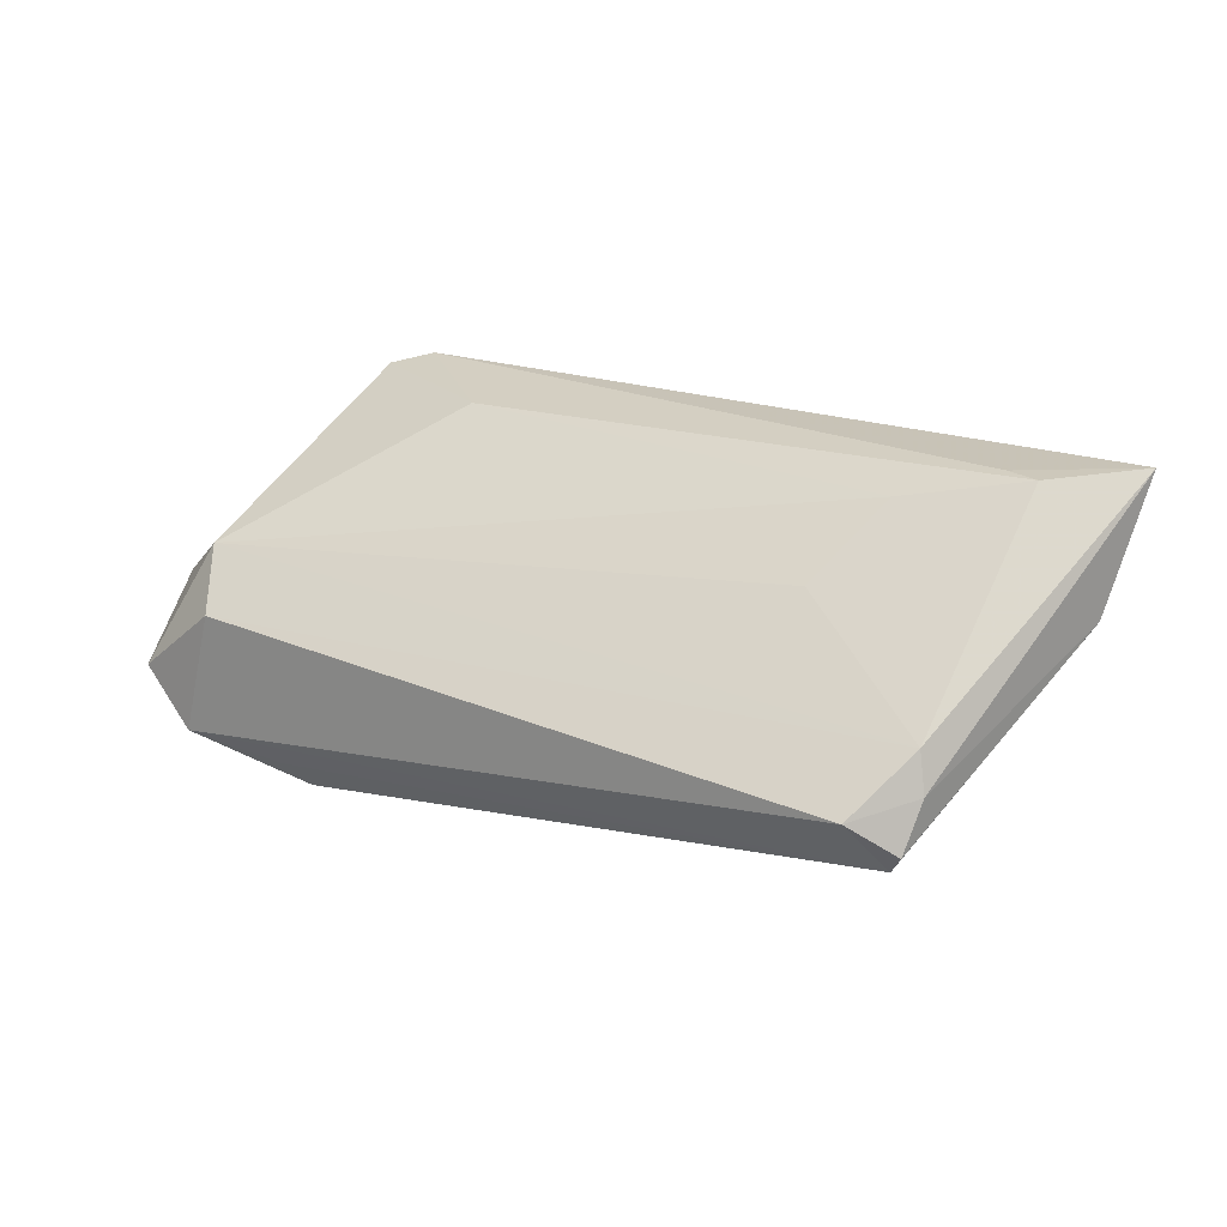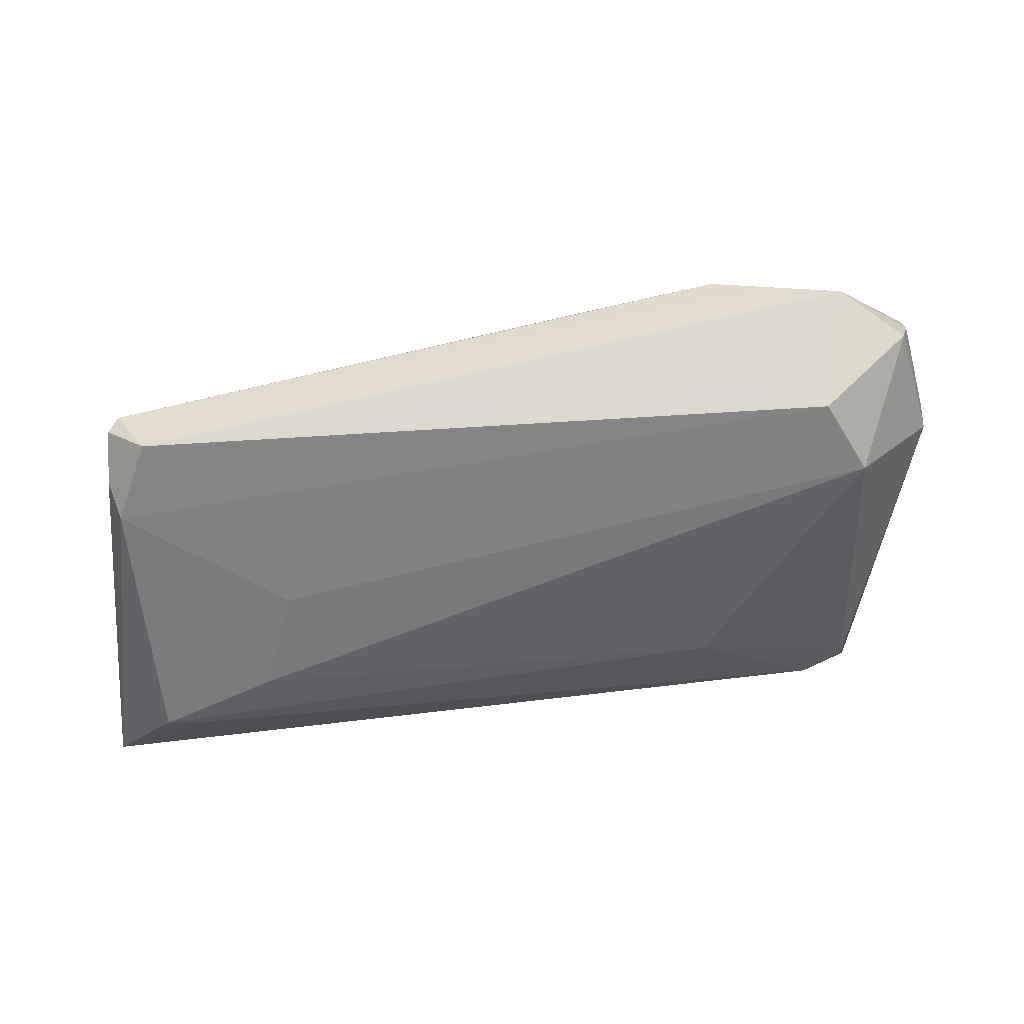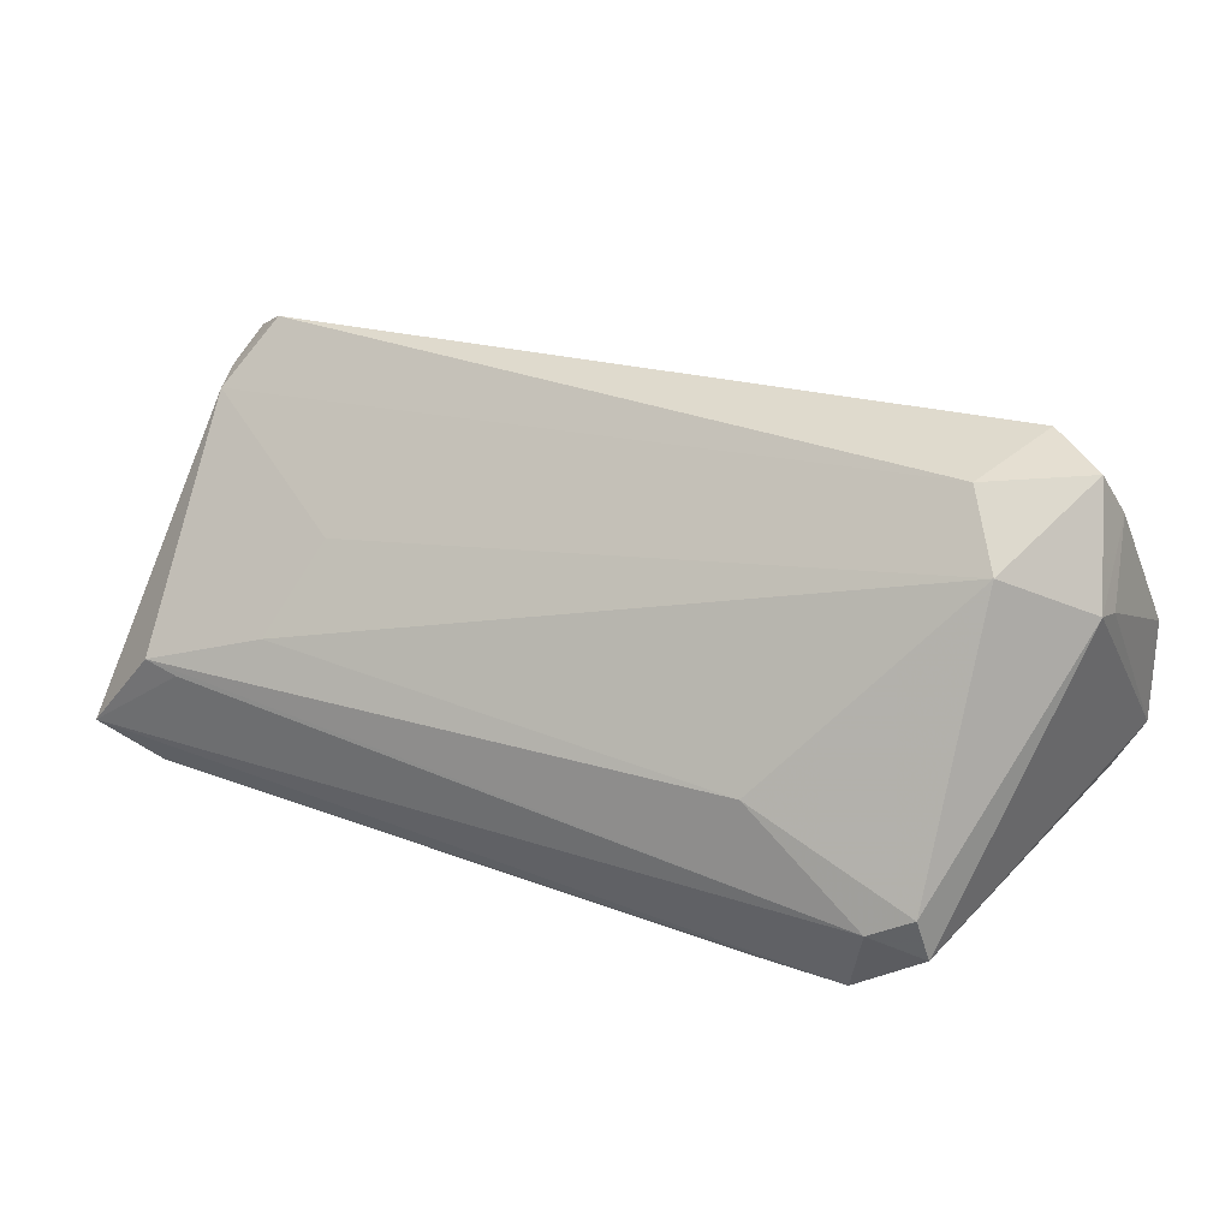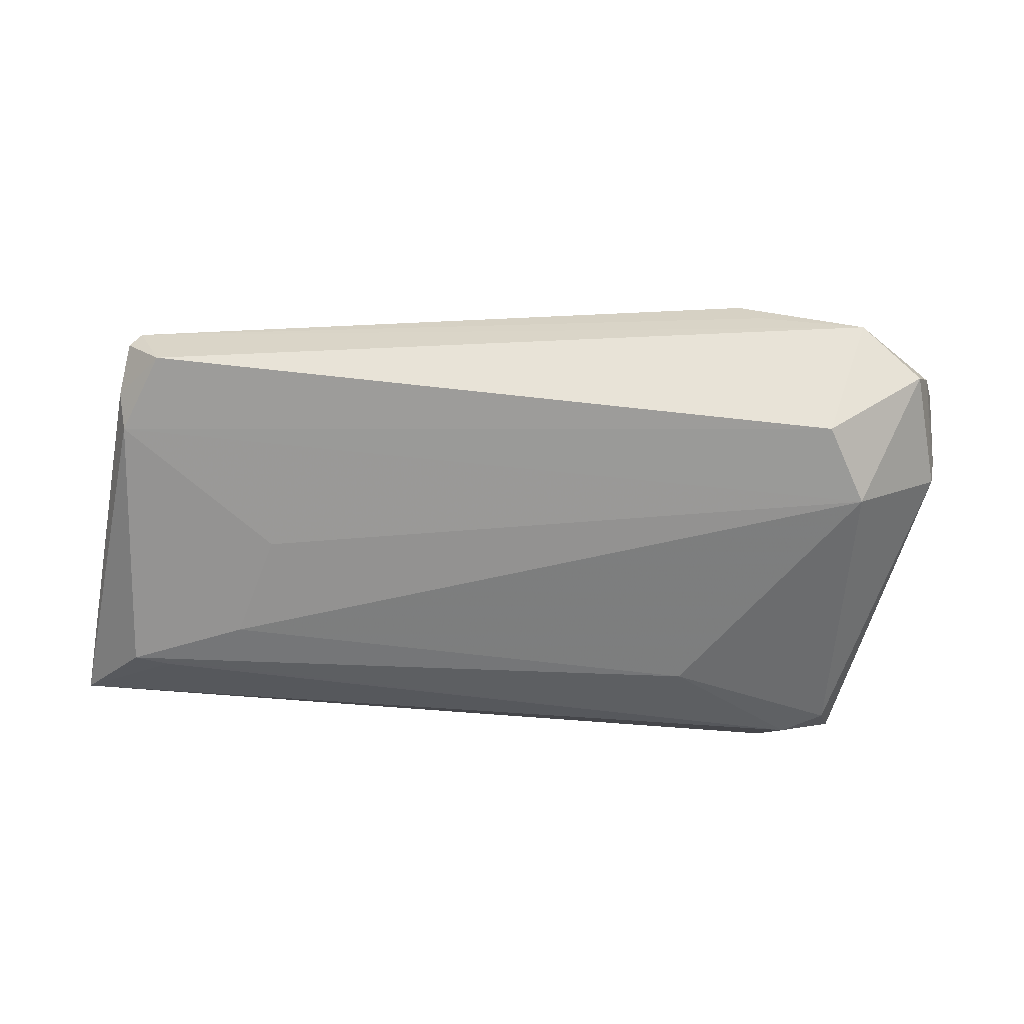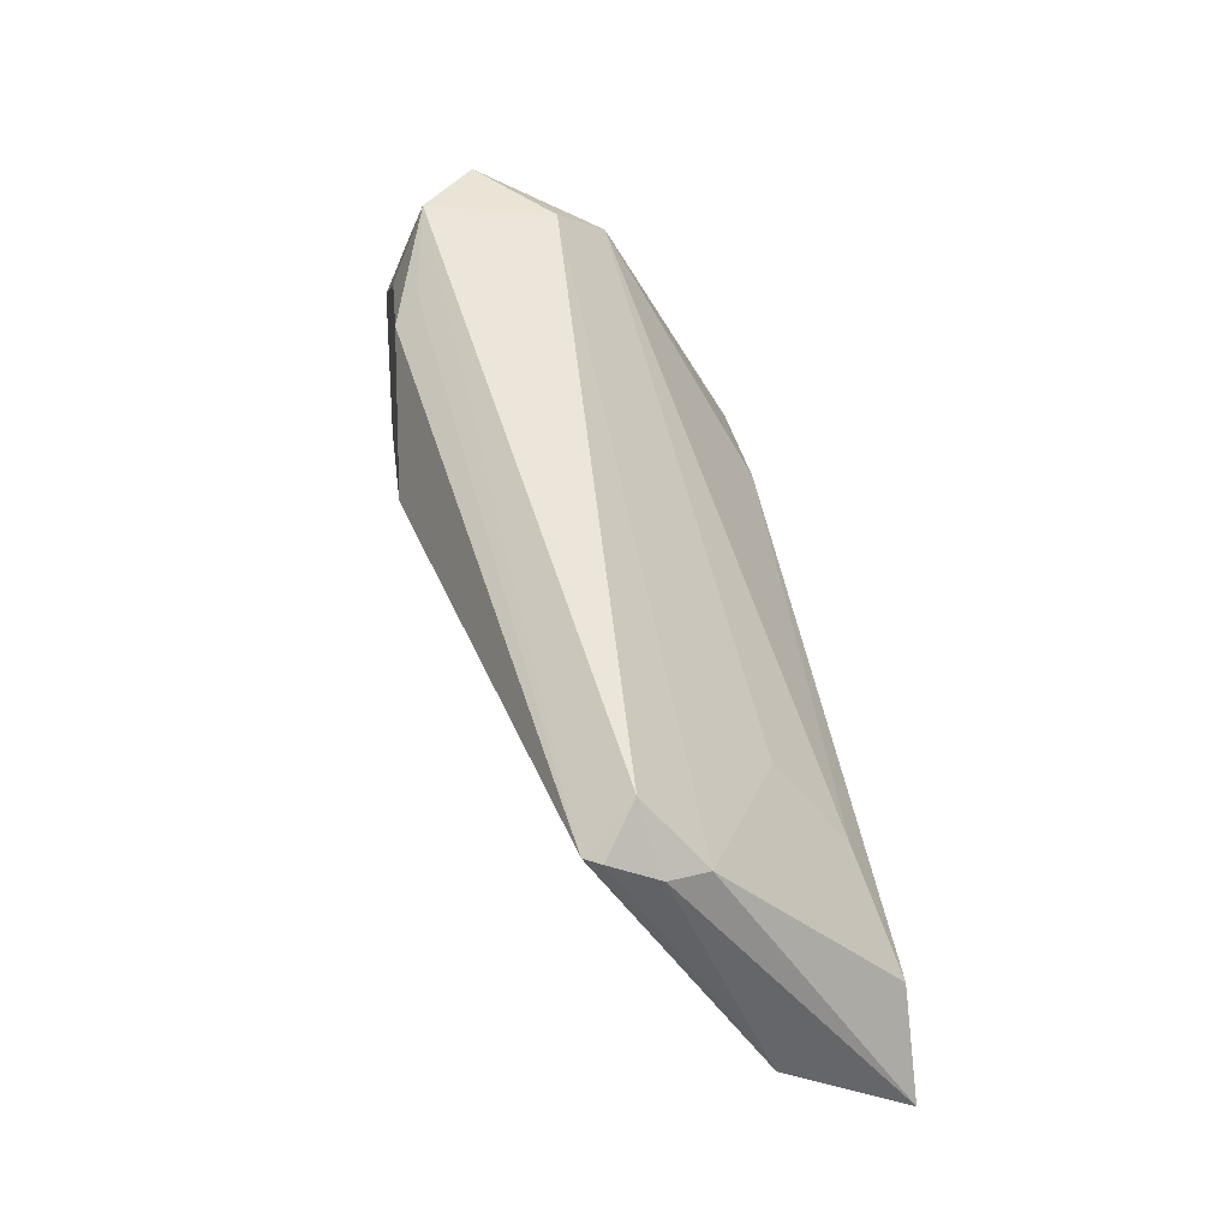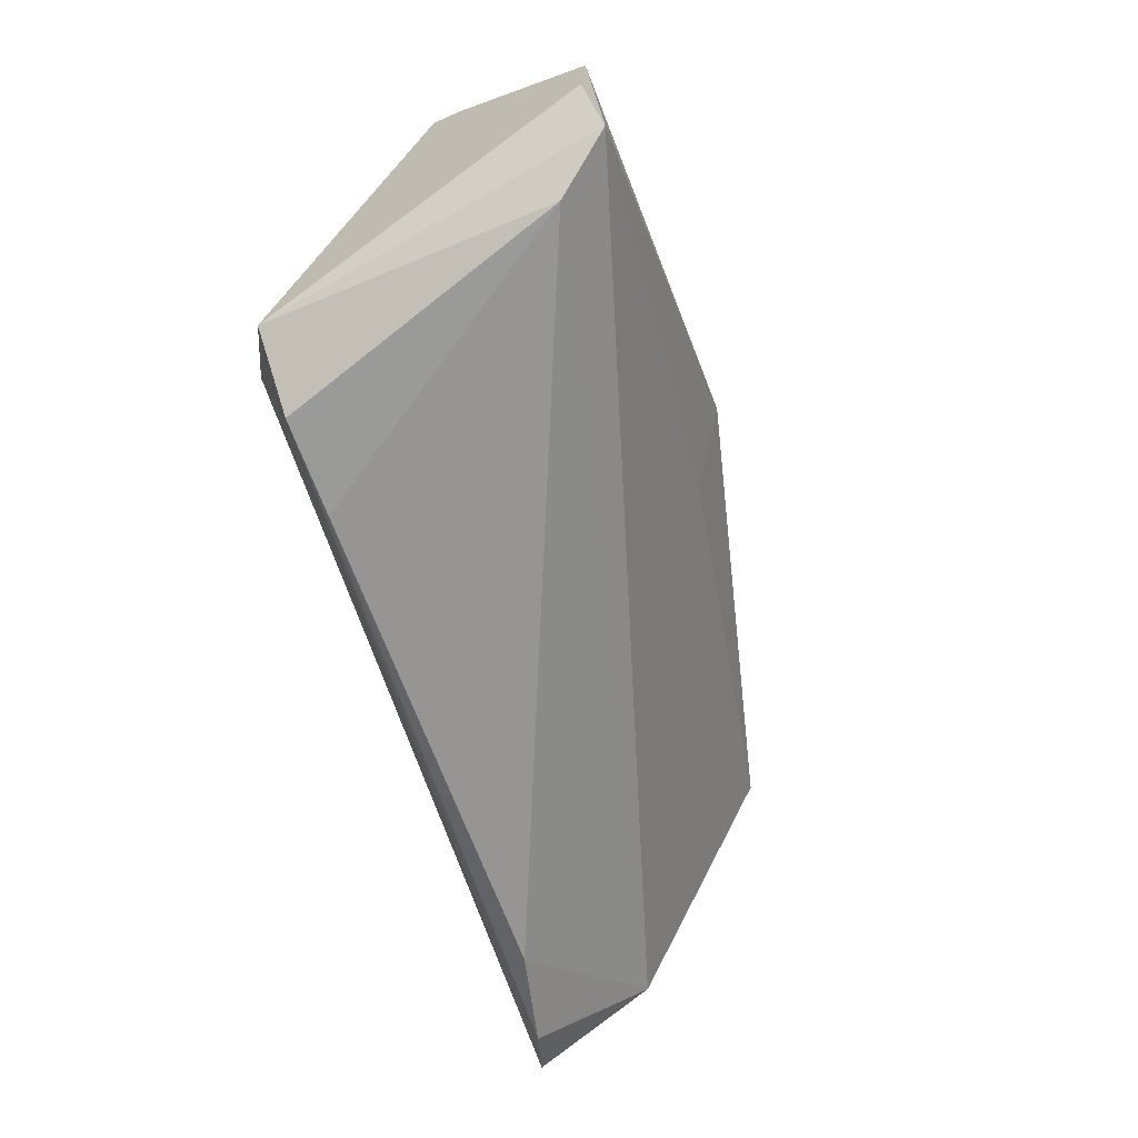
<metadata>
{"format":"obj","ext":"obj","renderer":"f3d","projection":"perspective","resolution":1024,"background":"white","views":[{"elev":19.3,"azim":-144.9,"up":"+Z"},{"elev":71.7,"azim":-6.4,"up":"+Y"},{"elev":32.6,"azim":24.8,"up":"+Y"},{"elev":62.3,"azim":4.2,"up":"+Y"},{"elev":48.3,"azim":-98.7,"up":"+Y"},{"elev":-66.9,"azim":108.5,"up":"+Y"}]}
</metadata>
<code>
v 0.0392 0.02596 -0.0007322
v -0.03016 0.008809 0.01155
v 0.0533 -0.01861 -0.02177
v 0.02798 0.02139 -0.02075
v 0.05631 0.002377 -0.02077
v -0.04956 0.02245 -0.008592
v -0.0492 0.01884 0.001606
v 0.04324 0.02596 -0.01588
v 0.05379 0.0135 -0.001213
v 0.04798 0.01718 -0.01779
v 0.02353 -0.004303 0.02052
v 0.05677 -0.0107 -0.02029
v -0.04486 0.02596 -0.004875
v 0.05433 0.01215 -0.004764
v -0.05522 -0.008478 0.00784
v 0.04388 0.01931 0.005511
v -0.05031 0.01968 -0.002988
v -0.04829 0.02212 -0.01049
v 0.0385 -0.01561 0.0226
v 0.03884 0.01824 -0.02026
v -0.05677 -0.01662 0.0226
v 0.04566 0.02337 -0.01569
v 0.04349 -0.01298 0.02114
v 0.03062 0.02364 -0.01786
v 0.05242 0.01922 -0.01285
v 0.009871 0.0118 -0.0226
v -0.03445 -0.001062 0.01947
v -0.04859 -0.005926 0.0224
v 0.00335 0.004421 -0.01785
v 0.05035 0.02506 -0.009383
v 0.03621 -0.02585 0.01927
v 0.04837 -0.02317 -0.01527
v -0.03641 -0.02385 0.01775
v 0.04487 -0.01868 0.01999
v -0.04924 -0.02147 0.02046
v -0.04446 -0.00701 0.02253
v 0.02446 -0.02596 0.01892
f 35 31 21
f 21 31 19
f 21 15 35
f 17 15 21
f 12 3 5
f 32 15 3
f 19 28 36
f 36 21 19
f 28 21 36
f 7 13 17
f 17 21 7
f 7 21 28
f 4 24 8
f 30 9 25
f 25 8 30
f 18 24 4
f 13 8 18
f 18 8 24
f 16 23 9
f 16 9 30
f 16 7 2
f 19 31 34
f 34 23 19
f 34 32 3
f 31 32 34
f 34 3 12
f 12 9 34
f 9 23 34
f 35 15 33
f 15 32 33
f 20 5 4
f 4 8 20
f 14 25 9
f 5 25 14
f 14 9 12
f 12 5 14
f 5 8 22
f 22 25 5
f 8 25 22
f 26 5 3
f 26 18 4
f 4 5 26
f 6 15 17
f 6 18 15
f 17 13 6
f 13 18 6
f 23 16 11
f 11 28 19
f 19 23 11
f 13 7 1
f 7 16 1
f 1 16 30
f 30 8 1
f 1 8 13
f 37 32 31
f 37 33 32
f 37 31 35
f 35 33 37
f 10 8 5
f 5 20 10
f 10 20 8
f 29 26 3
f 18 26 29
f 3 15 29
f 15 18 29
f 28 11 27
f 27 11 16
f 27 16 2
f 27 7 28
f 2 7 27

</code>
